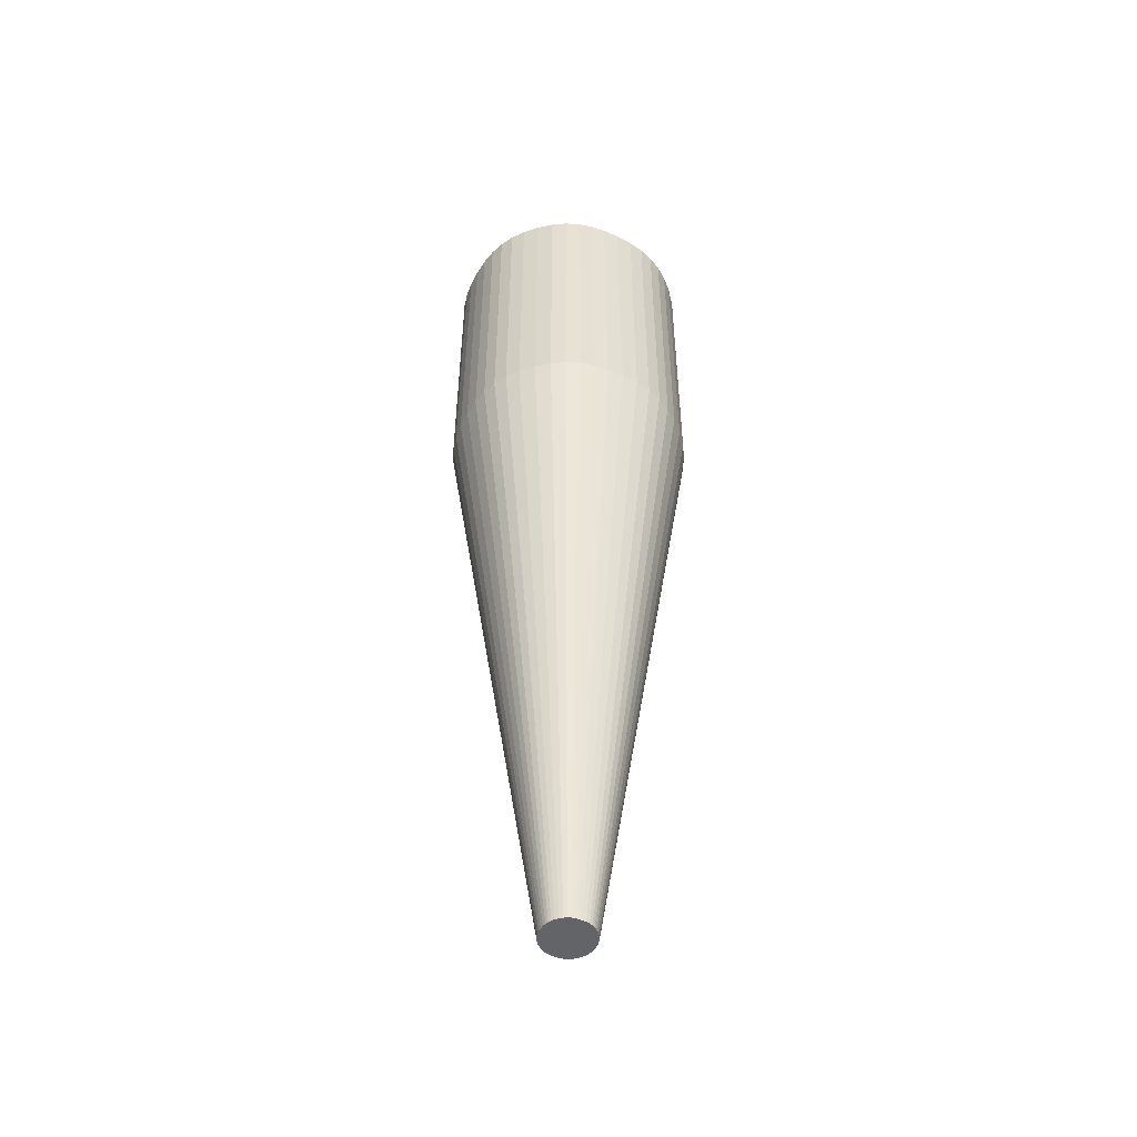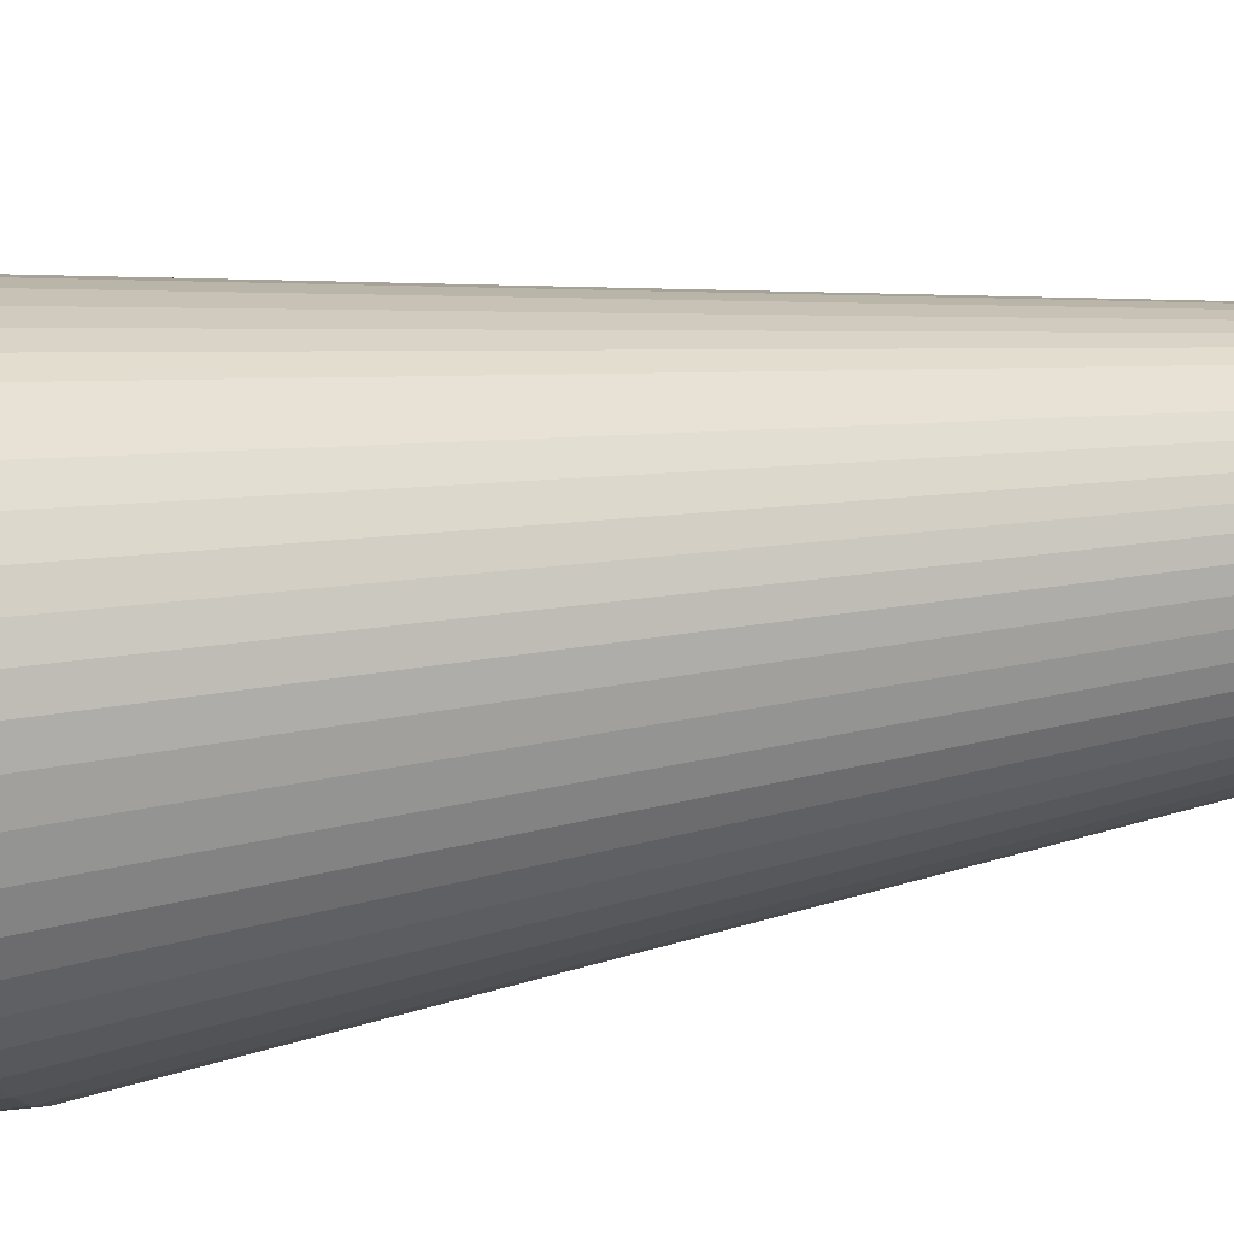
<metadata>
{"format":"obj","ext":"obj","renderer":"f3d","projection":"perspective","resolution":1024,"background":"white","views":[{"elev":-51.1,"azim":106.3,"up":"+Z"},{"elev":-24.1,"azim":106.0,"up":"+Y"}]}
</metadata>
<code>
o LM_F_FL7_LockPin
v 895.8 708.9 -44.94
v 895.6 708.9 -44.94
v 895.3 708.8 -44.94
v 895.3 708.8 -44.94
v 895.1 708.7 -44.94
v 894.8 708.6 -44.94
v 895.3 708.8 -44.94
v 894.8 708.6 -44.94
v 894.6 708.4 -44.94
v 894.4 708.3 -44.94
v 895.8 708.9 -44.94
v 895.3 708.8 -44.94
v 896.4 708.8 -44.94
v 896.1 708.9 -44.94
v 894.6 708.4 -44.94
v 897 708.4 -44.94
v 896.8 708.6 -44.94
v 896.6 708.7 -44.94
v 896.4 708.8 -44.94
v 894.4 708.3 -44.94
v 897.2 708.2 -44.94
v 895.8 708.9 -44.94
v 896.8 708.6 -44.94
v 897.2 708.2 -44.94
v 893.9 707.4 -44.94
v 894.2 708 -44.94
v 894.1 707.8 -44.94
v 894.1 707.8 -44.94
v 894 707.6 -44.94
v 893.9 707.4 -44.94
v 893.8 706.9 -44.94
v 893.8 707.1 -44.94
v 897.8 707.4 -44.94
v 897.4 708 -44.94
v 897.2 708.2 -44.94
v 894.4 708.3 -44.94
v 894.4 705.5 -44.94
v 897.6 707.8 -44.94
v 897.8 707.4 -44.94
v 897.7 707.6 -44.94
v 897.6 707.8 -44.94
v 894.4 708.3 -44.94
v 893.8 706.9 -44.94
v 894.4 705.5 -44.94
v 897.8 706.9 -44.94
v 893.8 706.6 -44.94
v 893.9 706.3 -44.94
v 897.8 707.1 -44.94
v 894.4 705.5 -44.94
v 897.2 705.5 -44.94
v 897.8 706.9 -44.94
v 897.2 708.2 -44.94
v 893.9 706.3 -44.94
v 894 706.1 -44.94
v 894.1 705.9 -44.94
v 893.9 706.3 -44.94
v 894.1 705.9 -44.94
v 894.2 705.7 -44.94
v 897.2 705.5 -44.94
v 897.2 708.2 -44.94
v 894.4 705.5 -44.94
v 897.8 706.3 -44.94
v 897.8 706.6 -44.94
v 897.8 706.9 -44.94
v 893.9 706.3 -44.94
v 894.2 705.7 -44.94
v 894.4 705.5 -44.94
v 897.2 705.5 -44.94
v 897.8 706.3 -44.94
v 897.6 705.9 -44.94
v 897.7 706.1 -44.94
v 897.4 705.7 -44.94
v 897.8 706.3 -44.94
v 897.2 705.5 -44.94
v 897.4 705.7 -44.94
v 895.3 704.9 -44.94
v 894.6 705.3 -44.94
v 895.3 704.9 -44.94
v 894.6 705.3 -44.94
v 894.9 705.1 -44.94
v 895.8 704.9 -44.94
v 897.2 705.5 -44.94
v 894.4 705.5 -44.94
v 895.8 704.9 -44.94
v 894.9 705.1 -44.94
v 895.1 705 -44.94
v 895.3 704.9 -44.94
v 896.4 704.9 -44.94
v 897 705.3 -44.94
v 897.2 705.5 -44.94
v 896.4 704.9 -44.94
v 895.6 704.9 -44.94
v 896.4 704.9 -44.94
v 896.8 705.1 -44.94
v 897 705.3 -44.94
v 896.4 704.9 -44.94
v 896.6 705 -44.94
v 896.8 705.1 -44.94
v 895.8 704.9 -44.94
v 896.1 704.9 -44.94
v 896.4 704.9 -44.94
v 895.3 708.8 -44.94
v 895.6 708.9 -44.94
v 894.5 716.5 7.152
v 895.1 708.7 -44.94
v 895.3 708.8 -44.94
v 892.1 715.9 7.152
v 895.6 708.9 -44.94
v 895.8 708.9 -44.94
v 895.9 716.6 7.152
v 895.8 708.9 -44.94
v 896.1 708.9 -44.94
v 895.9 716.6 7.152
v 894.8 708.6 -44.94
v 895.1 708.7 -44.94
v 891 715.3 7.152
v 896.1 708.9 -44.94
v 896.4 708.8 -44.94
v 897.2 716.5 7.152
v 894.6 708.4 -44.94
v 894.8 708.6 -44.94
v 890 714.5 7.152
v 894.4 708.3 -44.94
v 894.6 708.4 -44.94
v 888.9 713.6 7.152
v 896.4 708.8 -44.94
v 896.6 708.7 -44.94
v 899.6 715.8 7.152
v 894.2 708 -44.94
v 894.4 708.3 -44.94
v 888.9 713.6 7.152
v 896.6 708.7 -44.94
v 896.8 708.6 -44.94
v 900.6 715.2 7.152
v 894.1 707.8 -44.94
v 894.2 708 -44.94
v 888 712.6 7.152
v 896.8 708.6 -44.94
v 897 708.4 -44.94
v 901.6 714.4 7.152
v 894 707.6 -44.94
v 894.1 707.8 -44.94
v 887.3 711.6 7.152
v 897 708.4 -44.94
v 897.2 708.2 -44.94
v 902.6 713.5 7.152
v 897.2 708.2 -44.94
v 897.4 708 -44.94
v 902.6 713.5 7.152
v 893.9 707.4 -44.94
v 894 707.6 -44.94
v 886.4 709.4 7.152
v 897.4 708 -44.94
v 897.6 707.8 -44.94
v 903.5 712.5 7.152
v 893.8 707.1 -44.94
v 893.9 707.4 -44.94
v 886.2 708.2 7.152
v 897.6 707.8 -44.94
v 897.7 707.6 -44.94
v 904.3 711.5 7.152
v 893.8 706.9 -44.94
v 893.8 707.1 -44.94
v 886.1 706.8 7.152
v 893.8 706.6 -44.94
v 893.8 706.9 -44.94
v 886.1 706.8 7.152
v 897.7 707.6 -44.94
v 897.8 707.4 -44.94
v 904.8 710.5 7.152
v 893.9 706.3 -44.94
v 893.8 706.6 -44.94
v 886.2 705.5 7.152
v 897.8 707.4 -44.94
v 897.8 707.1 -44.94
v 905.4 708.2 7.152
v 894 706.1 -44.94
v 893.9 706.3 -44.94
v 886.9 703.2 7.152
v 897.8 707.1 -44.94
v 897.8 706.9 -44.94
v 905.5 706.9 7.152
v 897.8 706.9 -44.94
v 897.8 706.6 -44.94
v 905.5 706.9 7.152
v 894.1 705.9 -44.94
v 894 706.1 -44.94
v 887.4 702.1 7.152
v 897.8 706.6 -44.94
v 897.8 706.3 -44.94
v 905.4 705.5 7.152
v 894.2 705.7 -44.94
v 894.1 705.9 -44.94
v 888.2 701.1 7.152
v 894.4 705.5 -44.94
v 894.2 705.7 -44.94
v 889.1 700.1 7.152
v 897.8 706.3 -44.94
v 897.7 706.1 -44.94
v 904.8 703.2 7.152
v 894.6 705.3 -44.94
v 894.4 705.5 -44.94
v 889.1 700.1 7.152
v 897.7 706.1 -44.94
v 897.6 705.9 -44.94
v 904.3 702.2 7.152
v 894.9 705.1 -44.94
v 894.6 705.3 -44.94
v 890.1 699.2 7.152
v 897.6 705.9 -44.94
v 897.4 705.7 -44.94
v 903.5 701.2 7.152
v 895.1 705 -44.94
v 894.9 705.1 -44.94
v 891.1 698.5 7.152
v 897.4 705.7 -44.94
v 897.2 705.5 -44.94
v 902.6 700.2 7.152
v 897.2 705.5 -44.94
v 897 705.3 -44.94
v 902.6 700.2 7.152
v 895.3 704.9 -44.94
v 895.1 705 -44.94
v 892.2 697.9 7.152
v 897 705.3 -44.94
v 896.8 705.1 -44.94
v 901.6 699.3 7.152
v 895.6 704.9 -44.94
v 895.3 704.9 -44.94
v 894.5 697.3 7.152
v 896.8 705.1 -44.94
v 896.6 705 -44.94
v 900.6 698.5 7.152
v 895.8 704.9 -44.94
v 895.6 704.9 -44.94
v 895.9 697.2 7.152
v 896.1 704.9 -44.94
v 895.8 704.9 -44.94
v 895.9 697.2 7.152
v 896.6 705 -44.94
v 896.4 704.9 -44.94
v 899.6 698 7.152
v 896.4 704.9 -44.94
v 896.1 704.9 -44.94
v 897.2 697.3 7.152
v 893.2 716.3 7.152
v 895.3 708.8 -44.94
v 894.5 716.5 7.152
v 895.3 708.8 -44.94
v 893.2 716.3 7.152
v 892.1 715.9 7.152
v 894.5 716.5 7.152
v 895.6 708.9 -44.94
v 895.9 716.6 7.152
v 895.1 708.7 -44.94
v 892.1 715.9 7.152
v 891 715.3 7.152
v 896.1 708.9 -44.94
v 897.2 716.5 7.152
v 895.9 716.6 7.152
v 894.8 708.6 -44.94
v 891 715.3 7.152
v 890 714.5 7.152
v 896.4 708.8 -44.94
v 898.5 716.2 7.152
v 897.2 716.5 7.152
v 894.6 708.4 -44.94
v 890 714.5 7.152
v 888.9 713.6 7.152
v 898.5 716.2 7.152
v 896.4 708.8 -44.94
v 899.6 715.8 7.152
v 899.6 715.8 7.152
v 896.6 708.7 -44.94
v 900.6 715.2 7.152
v 888 712.6 7.152
v 894.2 708 -44.94
v 888.9 713.6 7.152
v 887.3 711.6 7.152
v 894.1 707.8 -44.94
v 888 712.6 7.152
v 900.6 715.2 7.152
v 896.8 708.6 -44.94
v 901.6 714.4 7.152
v 886.8 710.5 7.152
v 894 707.6 -44.94
v 887.3 711.6 7.152
v 901.6 714.4 7.152
v 897 708.4 -44.94
v 902.6 713.5 7.152
v 894 707.6 -44.94
v 886.8 710.5 7.152
v 886.4 709.4 7.152
v 897.4 708 -44.94
v 903.5 712.5 7.152
v 902.6 713.5 7.152
v 893.9 707.4 -44.94
v 886.4 709.4 7.152
v 886.2 708.2 7.152
v 897.6 707.8 -44.94
v 904.3 711.5 7.152
v 903.5 712.5 7.152
v 893.8 707.1 -44.94
v 886.2 708.2 7.152
v 886.1 706.8 7.152
v 897.7 707.6 -44.94
v 904.8 710.5 7.152
v 904.3 711.5 7.152
v 886.2 705.5 7.152
v 893.8 706.6 -44.94
v 886.1 706.8 7.152
v 897.8 707.4 -44.94
v 905.2 709.4 7.152
v 904.8 710.5 7.152
v 905.2 709.4 7.152
v 897.8 707.4 -44.94
v 905.4 708.2 7.152
v 886.5 704.3 7.152
v 893.9 706.3 -44.94
v 886.2 705.5 7.152
v 893.9 706.3 -44.94
v 886.5 704.3 7.152
v 886.9 703.2 7.152
v 905.4 708.2 7.152
v 897.8 707.1 -44.94
v 905.5 706.9 7.152
v 894 706.1 -44.94
v 886.9 703.2 7.152
v 887.4 702.1 7.152
v 897.8 706.6 -44.94
v 905.4 705.5 7.152
v 905.5 706.9 7.152
v 894.1 705.9 -44.94
v 887.4 702.1 7.152
v 888.2 701.1 7.152
v 897.8 706.3 -44.94
v 905.2 704.3 7.152
v 905.4 705.5 7.152
v 894.2 705.7 -44.94
v 888.2 701.1 7.152
v 889.1 700.1 7.152
v 905.2 704.3 7.152
v 897.8 706.3 -44.94
v 904.8 703.2 7.152
v 890.1 699.2 7.152
v 894.6 705.3 -44.94
v 889.1 700.1 7.152
v 904.8 703.2 7.152
v 897.7 706.1 -44.94
v 904.3 702.2 7.152
v 904.3 702.2 7.152
v 897.6 705.9 -44.94
v 903.5 701.2 7.152
v 891.1 698.5 7.152
v 894.9 705.1 -44.94
v 890.1 699.2 7.152
v 903.5 701.2 7.152
v 897.4 705.7 -44.94
v 902.6 700.2 7.152
v 892.2 697.9 7.152
v 895.1 705 -44.94
v 891.1 698.5 7.152
v 893.3 697.5 7.152
v 895.3 704.9 -44.94
v 892.2 697.9 7.152
v 897 705.3 -44.94
v 901.6 699.3 7.152
v 902.6 700.2 7.152
v 895.3 704.9 -44.94
v 893.3 697.5 7.152
v 894.5 697.3 7.152
v 896.8 705.1 -44.94
v 900.6 698.5 7.152
v 901.6 699.3 7.152
v 895.6 704.9 -44.94
v 894.5 697.3 7.152
v 895.9 697.2 7.152
v 896.6 705 -44.94
v 899.6 698 7.152
v 900.6 698.5 7.152
v 897.2 697.3 7.152
v 896.1 704.9 -44.94
v 895.9 697.2 7.152
v 896.4 704.9 -44.94
v 898.5 697.6 7.152
v 899.6 698 7.152
v 898.5 697.6 7.152
v 896.4 704.9 -44.94
v 897.2 697.3 7.152
v 894.5 716.5 7.152
v 894.5 716.5 30
v 893.2 716.3 7.152
v 893.2 716.3 7.152
v 893.2 716.3 30
v 892.1 715.9 7.152
v 895.9 716.6 7.152
v 895.9 716.6 30
v 894.5 716.5 7.152
v 892.1 715.9 7.152
v 892.1 715.9 30
v 891 715.3 7.152
v 897.2 716.5 7.152
v 897.2 716.5 30
v 895.9 716.6 7.152
v 891 715.3 7.152
v 891 715.3 30
v 890 714.5 7.152
v 898.5 716.2 7.152
v 898.5 716.2 30
v 897.2 716.5 7.152
v 890 714.5 7.152
v 890 714.5 30
v 888.9 713.6 7.152
v 899.6 715.8 7.152
v 899.6 715.8 30
v 898.5 716.2 7.152
v 888.9 713.6 7.152
v 888.9 713.6 30
v 888 712.6 7.152
v 900.6 715.2 7.152
v 900.6 715.2 30
v 899.6 715.8 7.152
v 888 712.6 7.152
v 888 712.6 30
v 887.3 711.6 7.152
v 901.6 714.4 7.152
v 901.6 714.4 30
v 900.6 715.2 7.152
v 887.3 711.6 7.152
v 887.3 711.6 30
v 886.8 710.5 7.152
v 902.6 713.5 7.152
v 902.6 713.5 30
v 901.6 714.4 7.152
v 886.8 710.5 7.152
v 886.8 710.5 30
v 886.4 709.4 7.152
v 903.5 712.5 7.152
v 903.5 712.5 30
v 902.6 713.5 7.152
v 886.4 709.4 7.152
v 886.4 709.4 30
v 886.2 708.2 7.152
v 904.3 711.5 7.152
v 904.3 711.5 30
v 903.5 712.5 7.152
v 886.2 708.2 7.152
v 886.2 708.2 30
v 886.1 706.8 7.152
v 904.8 710.5 7.152
v 904.8 710.5 30
v 904.3 711.5 7.152
v 886.1 706.8 7.152
v 886.1 706.8 30
v 886.2 705.5 7.152
v 905.2 709.4 7.152
v 905.2 709.4 30
v 904.8 710.5 7.152
v 886.2 705.5 7.152
v 886.2 705.5 30
v 886.5 704.3 7.152
v 905.4 708.2 7.152
v 905.4 708.2 30
v 905.2 709.4 7.152
v 894.5 716.5 30
v 893.2 716.3 30
v 893.2 716.3 7.152
v 893.2 716.3 30
v 892.1 715.9 30
v 892.1 715.9 7.152
v 895.9 716.6 30
v 894.5 716.5 30
v 894.5 716.5 7.152
v 886.5 704.3 7.152
v 886.5 704.3 30
v 886.9 703.2 7.152
v 892.1 715.9 30
v 891 715.3 30
v 891 715.3 7.152
v 897.2 716.5 30
v 895.9 716.6 30
v 895.9 716.6 7.152
v 905.5 706.9 7.152
v 905.5 706.9 30
v 905.4 708.2 7.152
v 897.2 716.5 30
v 891 715.3 30
v 890 714.5 30
v 890 714.5 7.152
v 886.9 703.2 7.152
v 886.9 703.2 30
v 887.4 702.1 7.152
v 899.6 715.8 30
v 898.5 716.2 30
v 898.5 716.2 7.152
v 890 714.5 30
v 888.9 713.6 30
v 888.9 713.6 7.152
v 900.6 715.2 30
v 899.6 715.8 30
v 899.6 715.8 7.152
v 905.4 705.5 7.152
v 905.4 705.5 30
v 905.5 706.9 7.152
v 888.9 713.6 30
v 888 712.6 30
v 888 712.6 7.152
v 887.4 702.1 7.152
v 887.4 702.1 30
v 888.2 701.1 7.152
v 900.6 715.2 30
v 887.3 711.6 30
v 905.2 704.3 7.152
v 905.2 704.3 30
v 905.4 705.5 7.152
v 888.2 701.1 7.152
v 888.2 701.1 30
v 889.1 700.1 7.152
v 902.6 713.5 30
v 901.6 714.4 30
v 901.6 714.4 7.152
v 887.3 711.6 30
v 886.8 710.5 30
v 886.8 710.5 7.152
v 904.8 703.2 7.152
v 904.8 703.2 30
v 905.2 704.3 7.152
v 889.1 700.1 7.152
v 889.1 700.1 30
v 890.1 699.2 7.152
v 886.8 710.5 30
v 886.4 709.4 30
v 886.4 709.4 7.152
v 903.5 712.5 30
v 902.6 713.5 30
v 902.6 713.5 7.152
v 904.3 702.2 7.152
v 904.3 702.2 30
v 904.8 703.2 7.152
v 890.1 699.2 7.152
v 890.1 699.2 30
v 891.1 698.5 7.152
v 886.2 708.2 30
v 903.5 701.2 7.152
v 903.5 701.2 30
v 904.3 702.2 7.152
v 904.3 711.5 30
v 903.5 712.5 30
v 903.5 712.5 7.152
v 891.1 698.5 7.152
v 891.1 698.5 30
v 892.2 697.9 7.152
v 902.6 700.2 7.152
v 902.6 700.2 30
v 903.5 701.2 7.152
v 904.8 710.5 30
v 904.3 711.5 30
v 904.3 711.5 7.152
v 886.2 708.2 30
v 886.1 706.8 30
v 886.1 706.8 7.152
v 892.2 697.9 7.152
v 892.2 697.9 30
v 893.3 697.5 7.152
v 901.6 699.3 7.152
v 901.6 699.3 30
v 902.6 700.2 7.152
v 893.3 697.5 7.152
v 893.3 697.5 30
v 894.5 697.3 7.152
v 900.6 698.5 7.152
v 900.6 698.5 30
v 901.6 699.3 7.152
v 894.5 697.3 7.152
v 894.5 697.3 30
v 895.9 697.2 7.152
v 905.2 709.4 30
v 904.8 710.5 30
v 904.8 710.5 7.152
v 899.6 698 7.152
v 899.6 698 30
v 900.6 698.5 7.152
v 886.1 706.8 30
v 886.2 705.5 30
v 886.2 705.5 7.152
v 895.9 697.2 7.152
v 895.9 697.2 30
v 897.2 697.3 7.152
v 898.5 697.6 7.152
v 898.5 697.6 30
v 899.6 698 7.152
v 897.2 697.3 7.152
v 897.2 697.3 30
v 898.5 697.6 7.152
v 905.4 708.2 30
v 905.2 709.4 30
v 905.2 709.4 7.152
v 886.2 705.5 30
v 886.5 704.3 30
v 886.5 704.3 7.152
v 905.5 706.9 30
v 905.4 708.2 30
v 905.4 708.2 7.152
v 886.5 704.3 30
v 886.9 703.2 30
v 886.9 703.2 7.152
v 905.4 705.5 30
v 905.5 706.9 30
v 905.5 706.9 7.152
v 886.9 703.2 30
v 887.4 702.1 30
v 887.4 702.1 7.152
v 887.4 702.1 30
v 888.2 701.1 30
v 888.2 701.1 7.152
v 905.2 704.3 30
v 905.4 705.5 30
v 905.4 705.5 7.152
v 904.8 703.2 30
v 905.2 704.3 30
v 905.2 704.3 7.152
v 888.2 701.1 30
v 889.1 700.1 30
v 889.1 700.1 7.152
v 904.3 702.2 30
v 904.8 703.2 30
v 904.8 703.2 7.152
v 889.1 700.1 30
v 890.1 699.2 30
v 890.1 699.2 7.152
v 903.5 701.2 30
v 904.3 702.2 30
v 904.3 702.2 7.152
v 890.1 699.2 30
v 891.1 698.5 30
v 891.1 698.5 7.152
v 902.6 700.2 30
v 903.5 701.2 30
v 903.5 701.2 7.152
v 891.1 698.5 30
v 892.2 697.9 30
v 892.2 697.9 7.152
v 901.6 699.3 30
v 902.6 700.2 30
v 902.6 700.2 7.152
v 892.2 697.9 30
v 893.3 697.5 30
v 893.3 697.5 7.152
v 900.6 698.5 30
v 901.6 699.3 30
v 901.6 699.3 7.152
v 893.3 697.5 30
v 894.5 697.3 30
v 894.5 697.3 7.152
v 899.6 698 30
v 900.6 698.5 30
v 900.6 698.5 7.152
v 894.5 697.3 30
v 895.9 697.2 30
v 895.9 697.2 7.152
v 898.5 697.6 30
v 899.6 698 30
v 899.6 698 7.152
v 895.9 697.2 30
v 897.2 697.3 30
v 897.2 697.3 7.152
v 897.2 697.3 30
v 898.5 697.6 30
v 898.5 697.6 7.152
f 3 2 1
f 6 5 4
f 9 8 7
f 12 11 10
f 11 14 13
f 10 15 12
f 13 16 11
f 19 18 17
f 22 21 20
f 23 16 13
f 16 24 11
f 26 10 25
f 27 26 25
f 30 29 28
f 31 25 10
f 31 32 25
f 24 34 33
f 37 36 35
f 34 38 33
f 41 40 39
f 44 43 42
f 33 45 24
f 47 46 31
f 33 48 45
f 47 31 49
f 52 51 50
f 55 54 53
f 58 57 56
f 61 60 59
f 64 63 62
f 67 66 65
f 45 69 68
f 69 71 70
f 70 72 69
f 75 74 73
f 77 49 76
f 80 79 78
f 83 82 81
f 84 76 49
f 87 86 85
f 90 89 88
f 91 84 68
f 84 92 76
f 95 94 93
f 98 97 96
f 101 100 99
f 104 103 102
f 107 106 105
f 110 109 108
f 113 112 111
f 116 115 114
f 119 118 117
f 122 121 120
f 125 124 123
f 128 127 126
f 131 130 129
f 134 133 132
f 137 136 135
f 140 139 138
f 143 142 141
f 146 145 144
f 149 148 147
f 152 151 150
f 155 154 153
f 158 157 156
f 161 160 159
f 164 163 162
f 167 166 165
f 170 169 168
f 173 172 171
f 176 175 174
f 179 178 177
f 182 181 180
f 185 184 183
f 188 187 186
f 191 190 189
f 194 193 192
f 197 196 195
f 200 199 198
f 203 202 201
f 206 205 204
f 209 208 207
f 212 211 210
f 215 214 213
f 218 217 216
f 221 220 219
f 224 223 222
f 227 226 225
f 230 229 228
f 233 232 231
f 236 235 234
f 239 238 237
f 242 241 240
f 245 244 243
f 248 247 246
f 251 250 249
f 254 253 252
f 257 256 255
f 260 259 258
f 263 262 261
f 266 265 264
f 269 268 267
f 272 271 270
f 275 274 273
f 278 277 276
f 281 280 279
f 284 283 282
f 287 286 285
f 290 289 288
f 293 292 291
f 296 295 294
f 299 298 297
f 302 301 300
f 305 304 303
f 308 307 306
f 311 310 309
f 314 313 312
f 317 316 315
f 320 319 318
f 323 322 321
f 326 325 324
f 329 328 327
f 332 331 330
f 335 334 333
f 338 337 336
f 341 340 339
f 344 343 342
f 347 346 345
f 350 349 348
f 353 352 351
f 356 355 354
f 359 358 357
f 362 361 360
f 365 364 363
f 368 367 366
f 371 370 369
f 374 373 372
f 377 376 375
f 380 379 378
f 383 382 381
f 386 385 384
f 389 388 387
f 392 391 390
f 395 394 393
f 398 397 396
f 401 400 399
f 404 403 402
f 407 406 405
f 410 409 408
f 413 412 411
f 416 415 414
f 419 418 417
f 422 421 420
f 425 424 423
f 428 427 426
f 431 430 429
f 434 433 432
f 437 436 435
f 440 439 438
f 443 442 441
f 446 445 444
f 449 448 447
f 452 451 450
f 455 454 453
f 458 457 456
f 461 460 459
f 464 463 462
f 467 466 465
f 470 469 468
f 473 472 471
f 476 475 474
f 479 478 477
f 482 481 480
f 485 484 483
f 410 486 409
f 489 488 487
f 492 491 490
f 495 494 493
f 498 497 496
f 501 500 499
f 504 503 502
f 507 506 505
f 510 509 508
f 428 511 427
f 425 512 424
f 515 514 513
f 518 517 516
f 521 520 519
f 524 523 522
f 527 526 525
f 530 529 528
f 533 532 531
f 536 535 534
f 539 538 537
f 542 541 540
f 443 543 442
f 546 545 544
f 549 548 547
f 552 551 550
f 555 554 553
f 558 557 556
f 561 560 559
f 564 563 562
f 567 566 565
f 570 569 568
f 573 572 571
f 576 575 574
f 579 578 577
f 582 581 580
f 585 584 583
f 588 587 586
f 591 590 589
f 594 593 592
f 597 596 595
f 600 599 598
f 603 602 601
f 606 605 604
f 609 608 607
f 612 611 610
f 615 614 613
f 618 617 616
f 621 620 619
f 624 623 622
f 627 626 625
f 630 629 628
f 633 632 631
f 636 635 634
f 639 638 637
f 642 641 640
f 645 644 643
f 648 647 646
f 651 650 649
f 654 653 652
f 657 656 655
f 660 659 658
f 663 662 661
f 666 665 664
f 669 668 667

</code>
